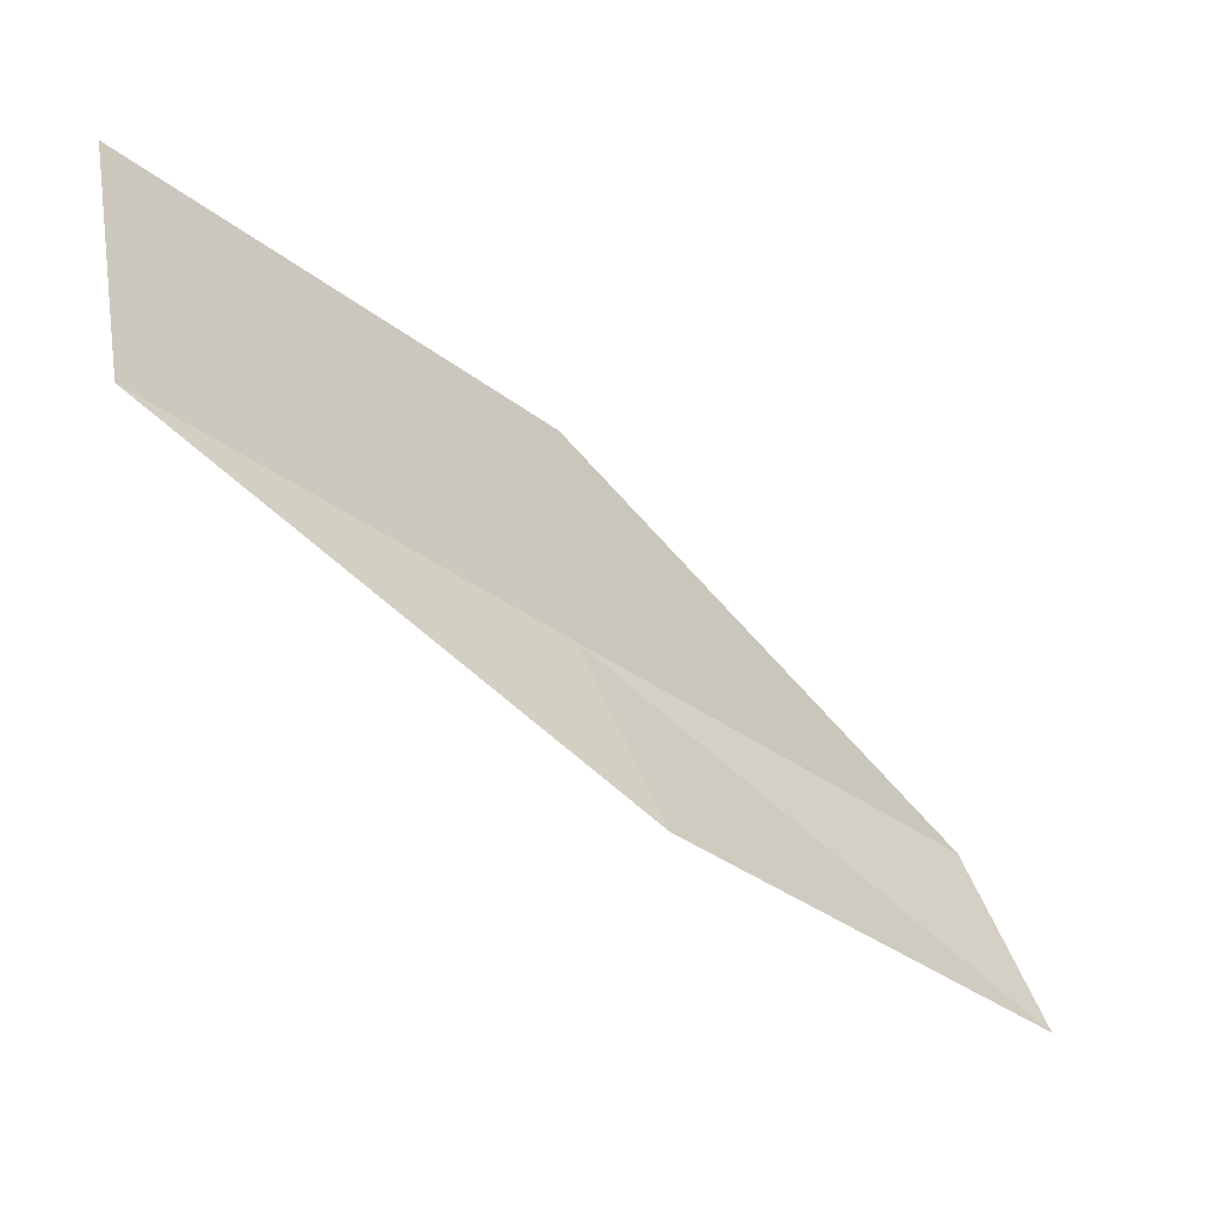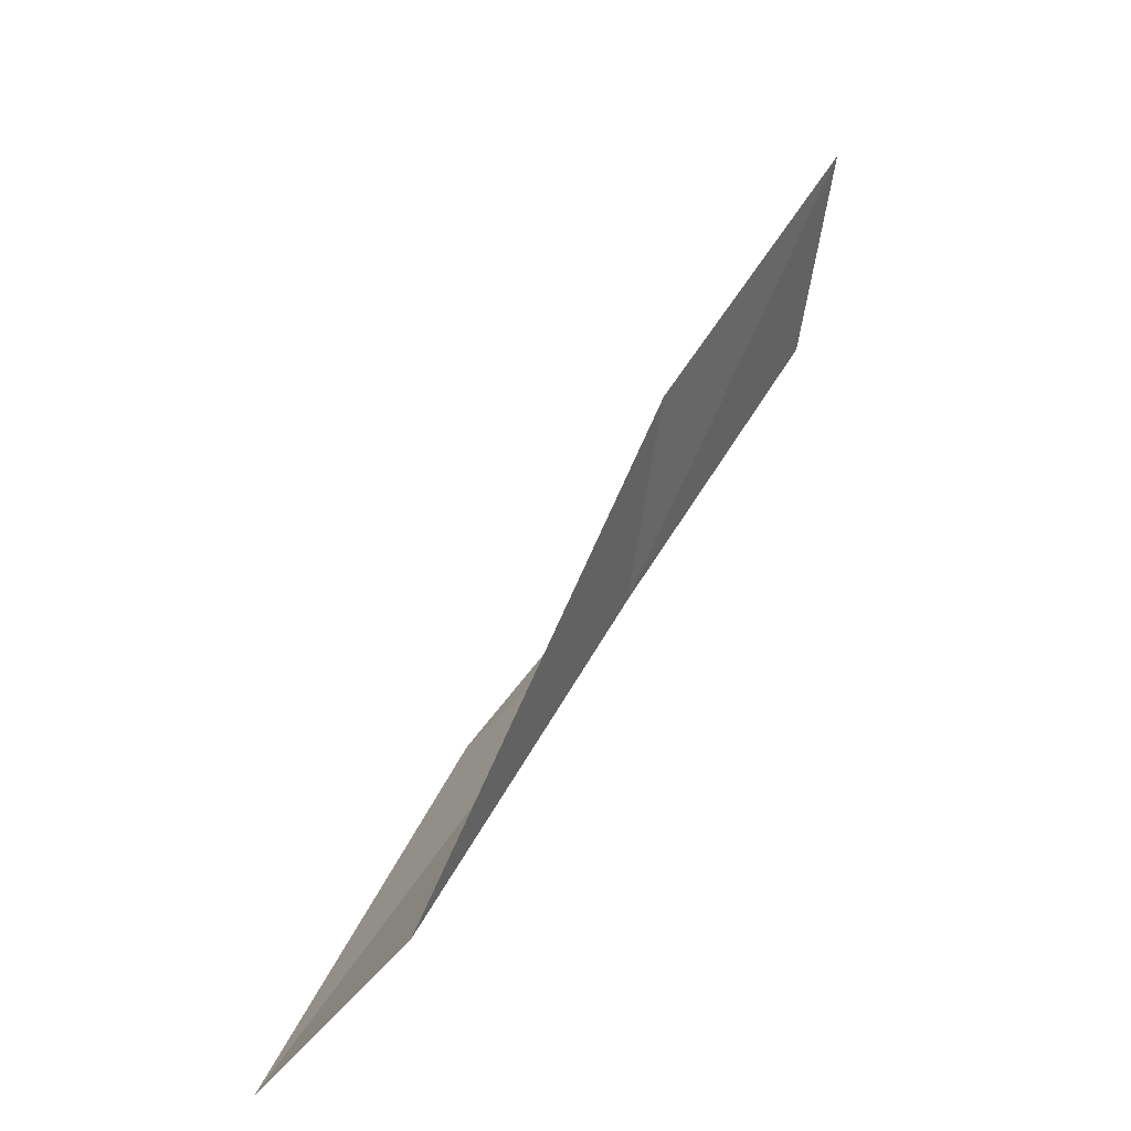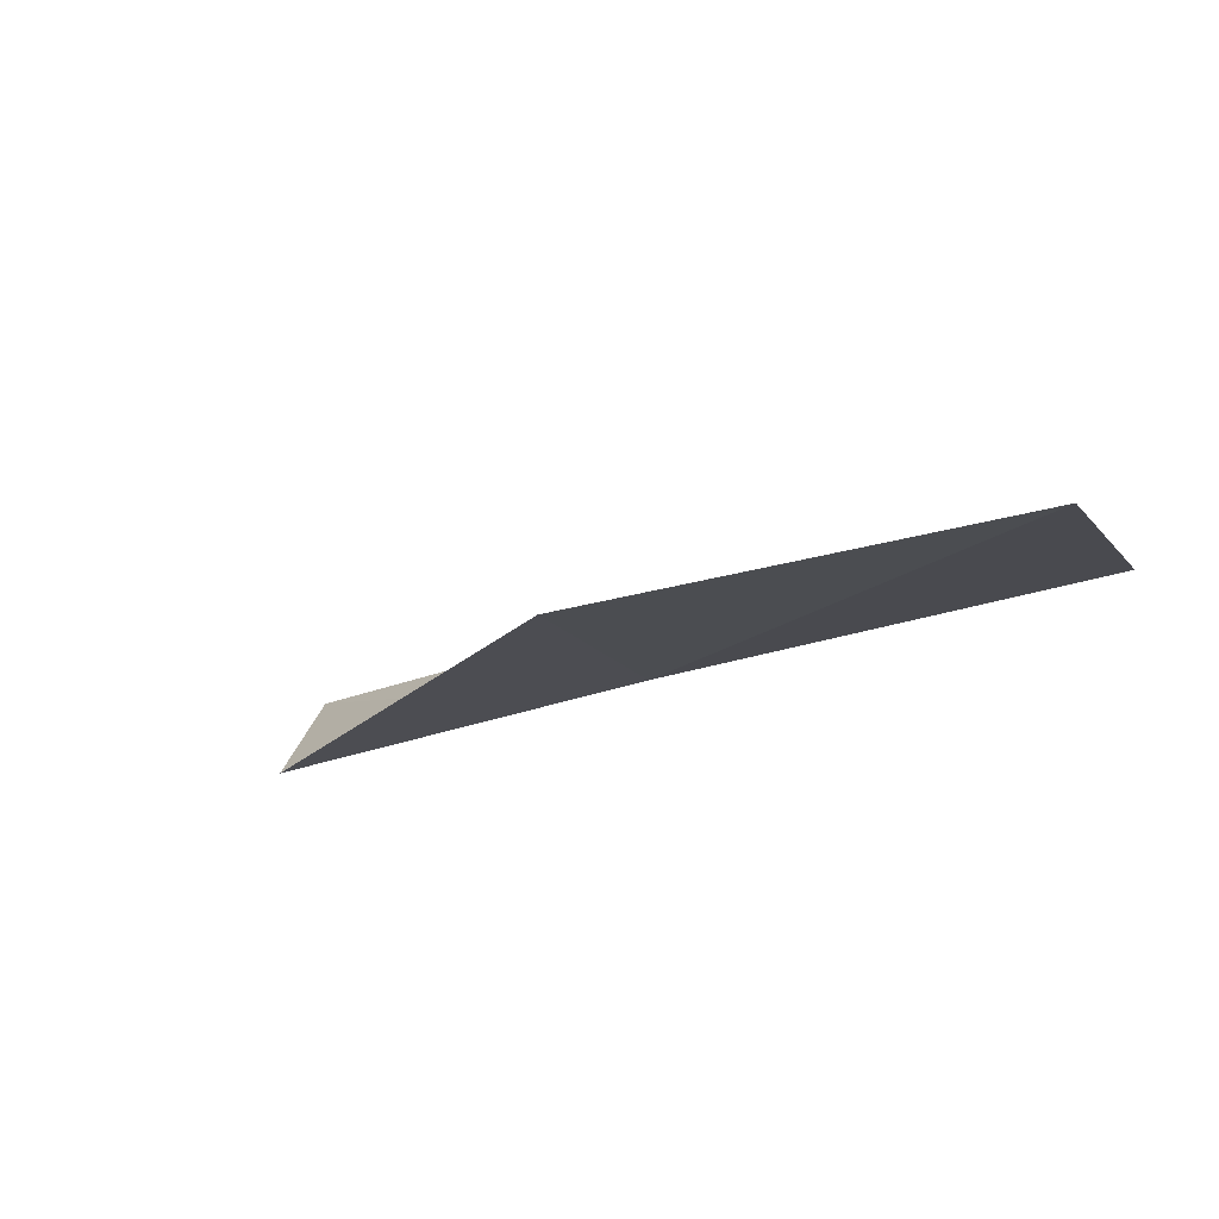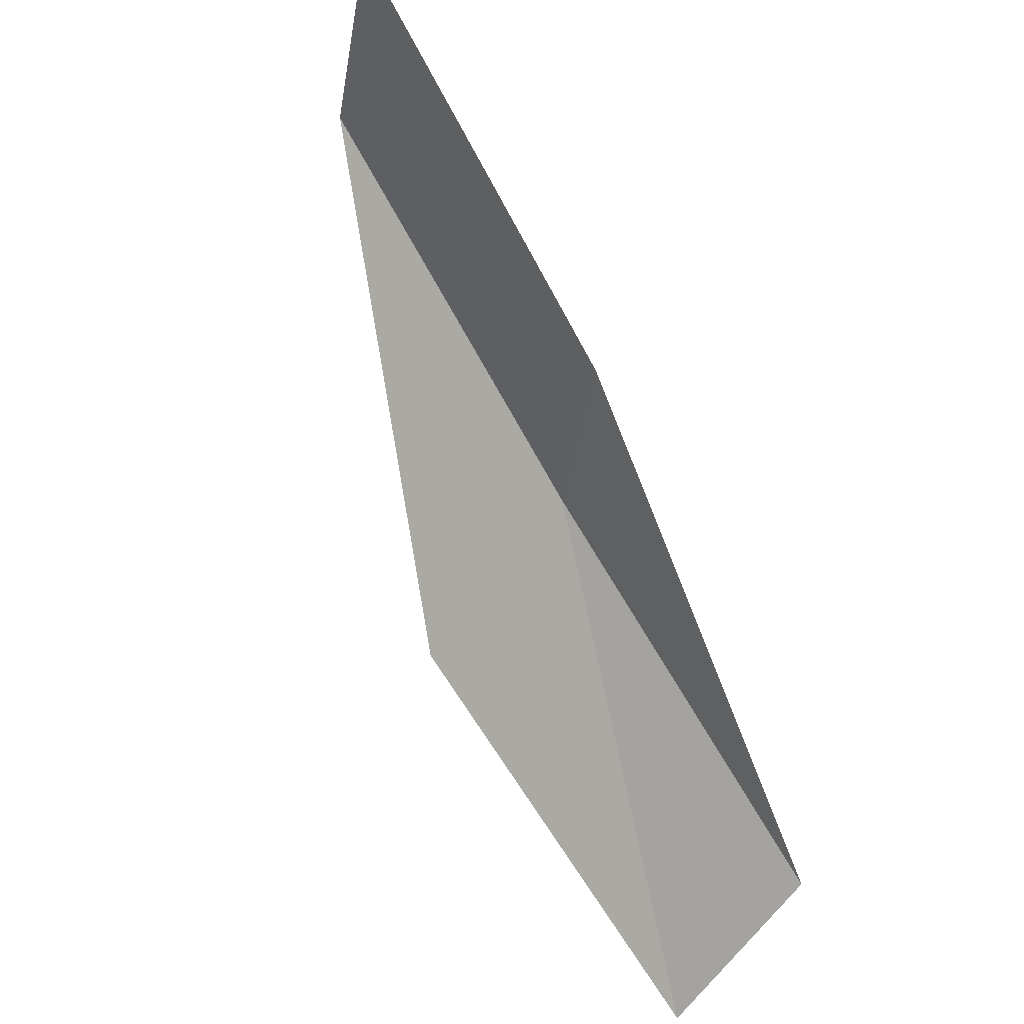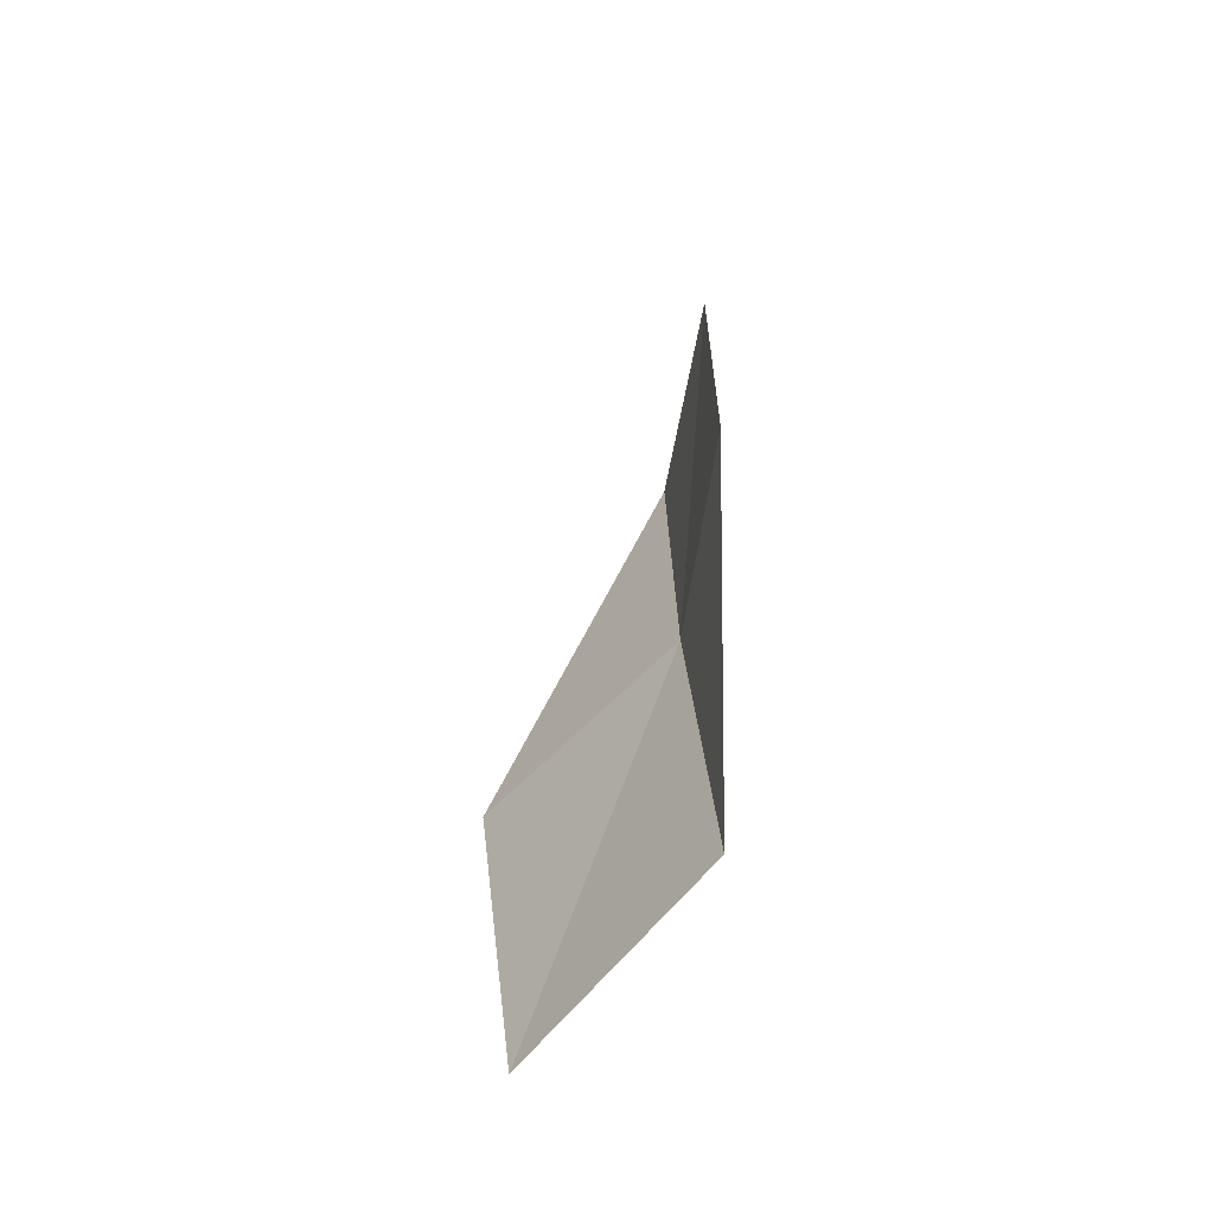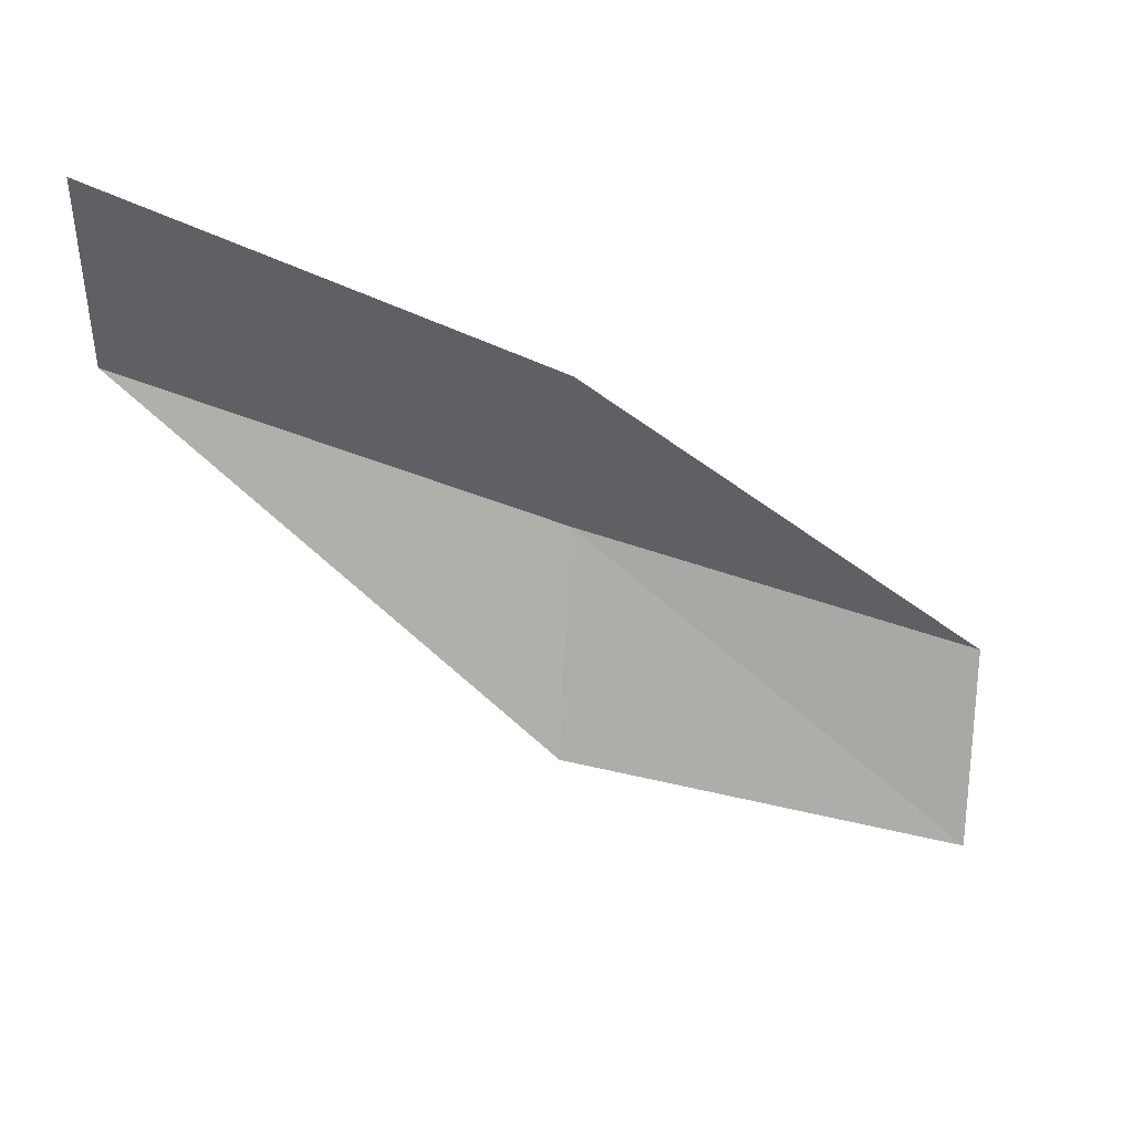
<metadata>
{"format":"obj","ext":"obj","renderer":"f3d","projection":"perspective","resolution":1024,"background":"white","views":[{"elev":0.6,"azim":62.3,"up":"+Y"},{"elev":7.6,"azim":-153.2,"up":"+Y"},{"elev":-62.6,"azim":122.1,"up":"+Y"},{"elev":54.1,"azim":145.9,"up":"+Y"},{"elev":-8.7,"azim":179.5,"up":"+Y"},{"elev":57.4,"azim":93.7,"up":"+Y"}]}
</metadata>
<code>
v 29.1 22.84 34.87
v 30.87 21.25 34.87
v 29.11 25.07 39.23
v 28.66 27.17 39.23
v 28.73 24.81 34.87
v 30.5 19.11 30.51
v 28.95 20.67 30.51
f 1 3 2
f 1 5 4
f 1 4 3
f 1 6 7
f 1 2 6
f 1 7 5

</code>
